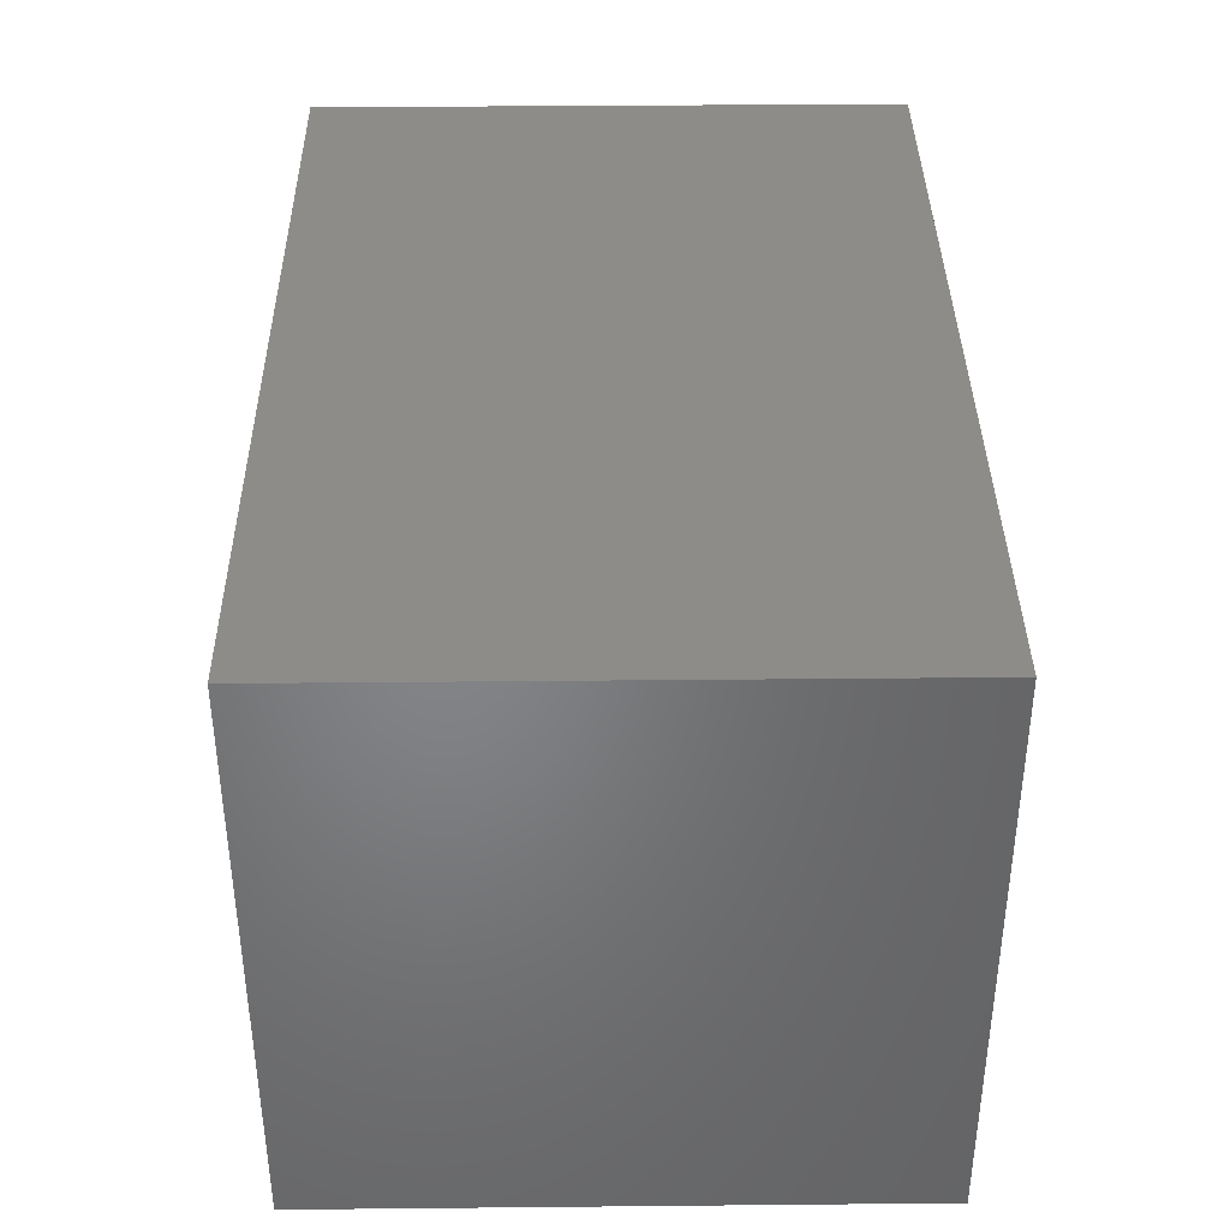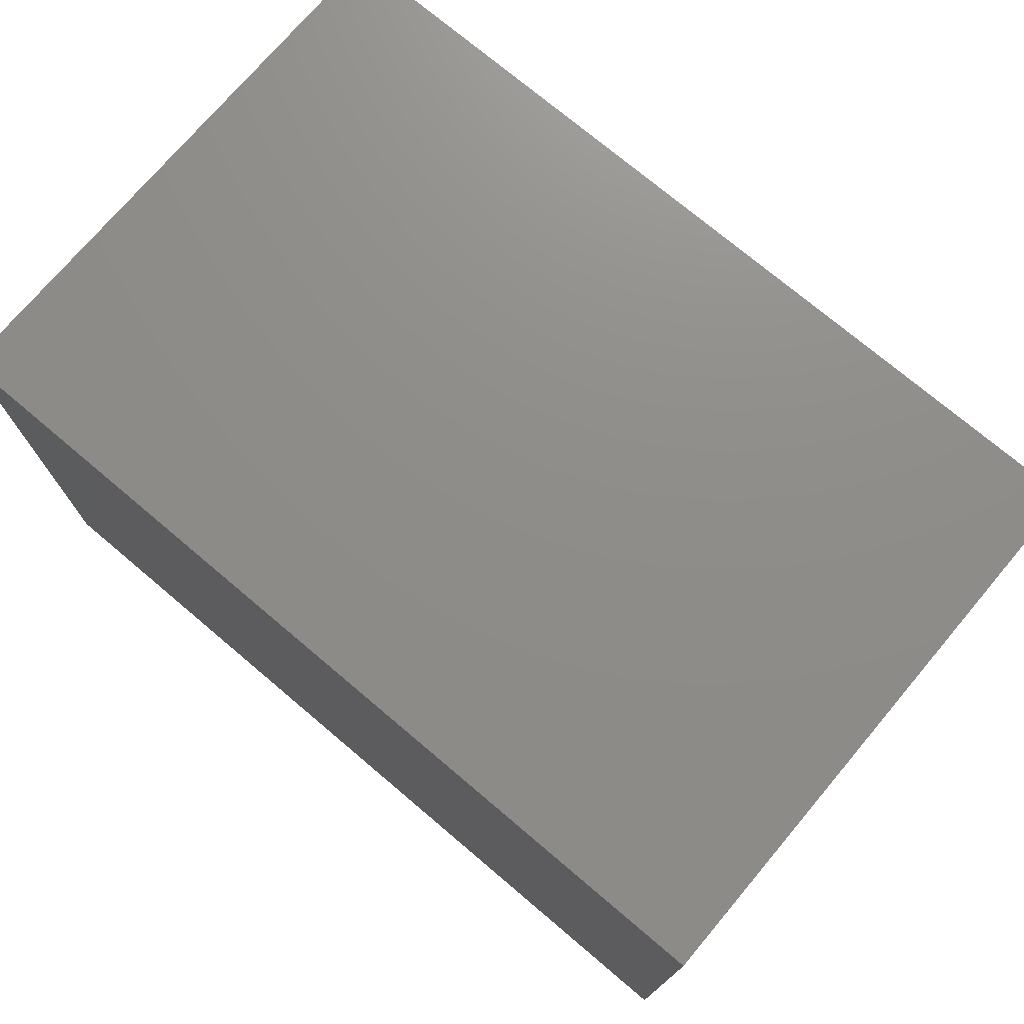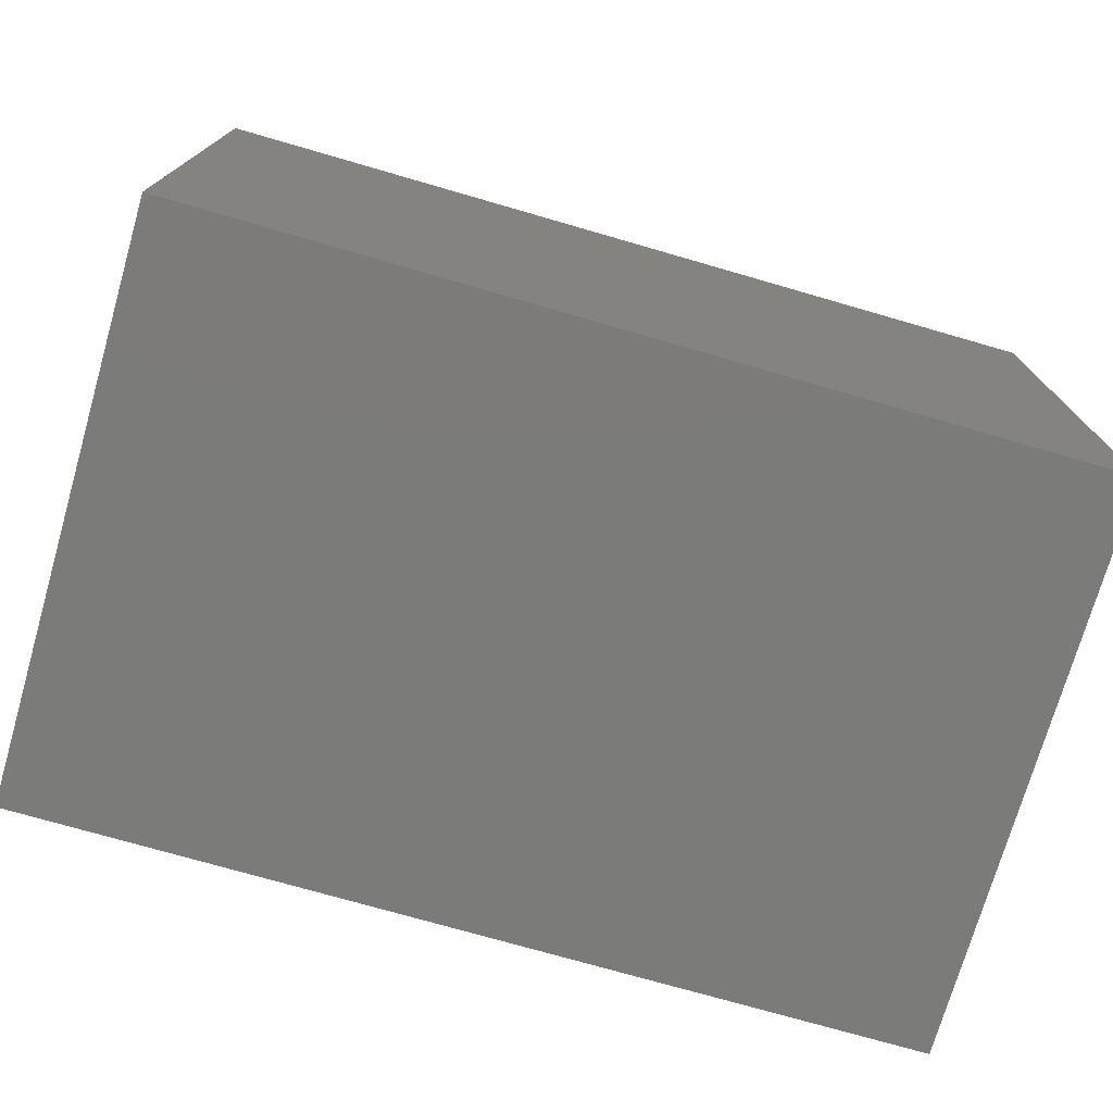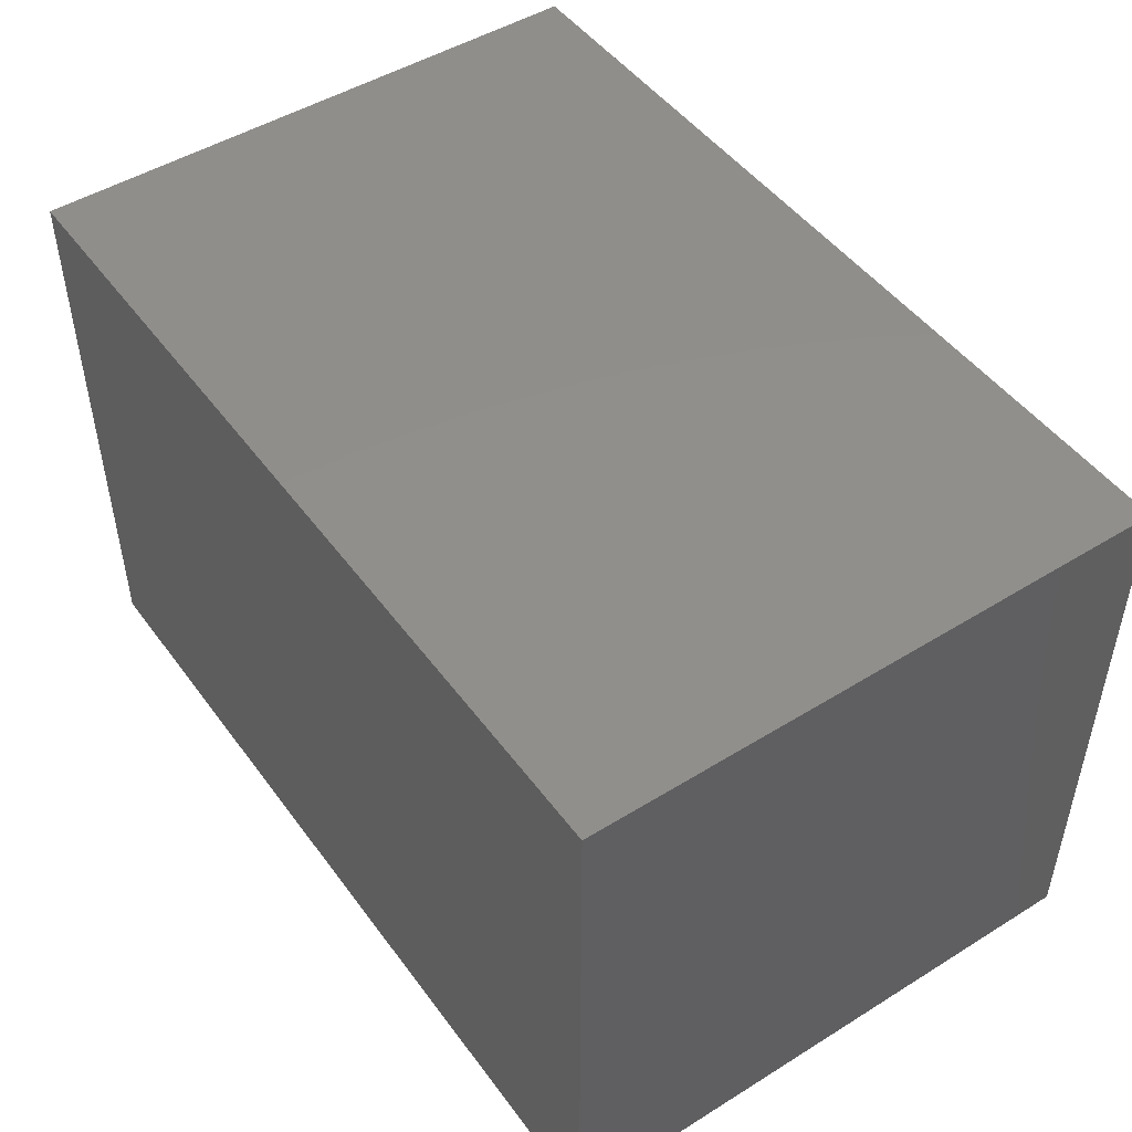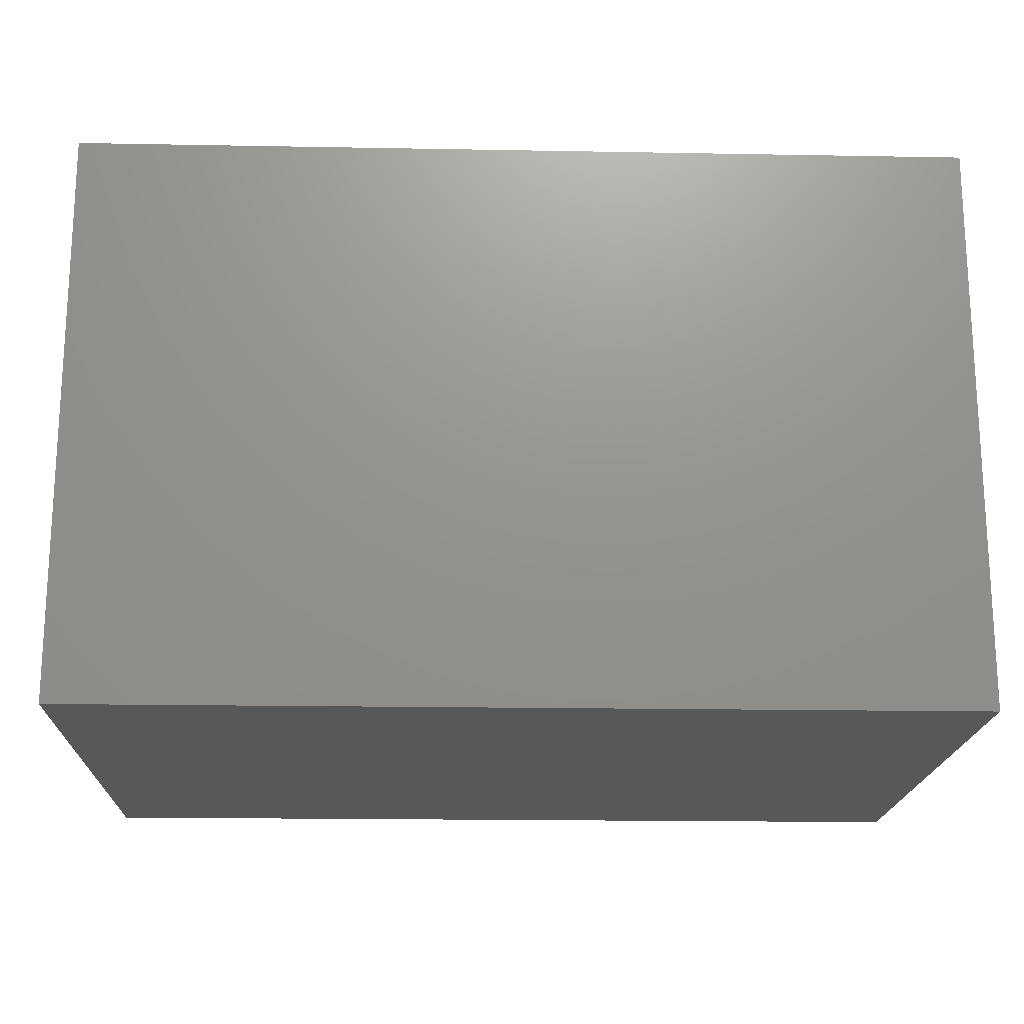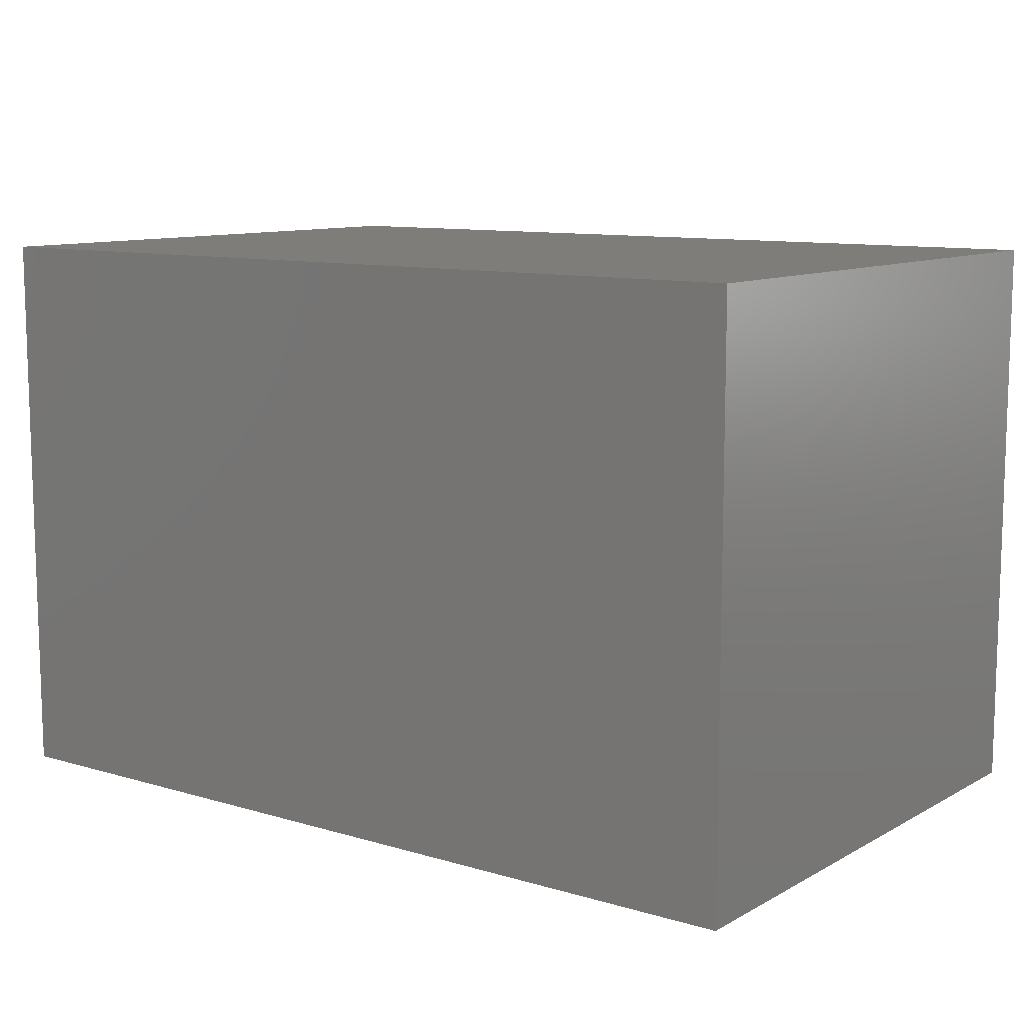
<metadata>
{"format":"stl","ext":"stl","renderer":"f3d","projection":"perspective","resolution":1024,"background":"white","views":[{"elev":37.9,"azim":-90.7,"up":"+Y"},{"elev":74.2,"azim":-139.8,"up":"+Z"},{"elev":-74.4,"azim":163.9,"up":"+Z"},{"elev":48.3,"azim":55.3,"up":"+Y"},{"elev":-18.3,"azim":178.0,"up":"+Y"},{"elev":10.4,"azim":36.7,"up":"+Y"}]}
</metadata>
<code>
# stl→obj: 8 verts, 12 faces
v -12.09 49.49 0
v -12.09 29.88 0
v -12.09 49.49 20
v -12.09 29.88 20
v 18.25 49.49 0
v 18.25 49.49 20
v 18.25 29.88 0
v 18.25 29.88 20
f 1 2 3
f 3 2 4
f 5 1 6
f 6 1 3
f 7 5 8
f 8 5 6
f 2 7 4
f 4 7 8
f 4 8 3
f 3 8 6
f 7 2 5
f 5 2 1

</code>
